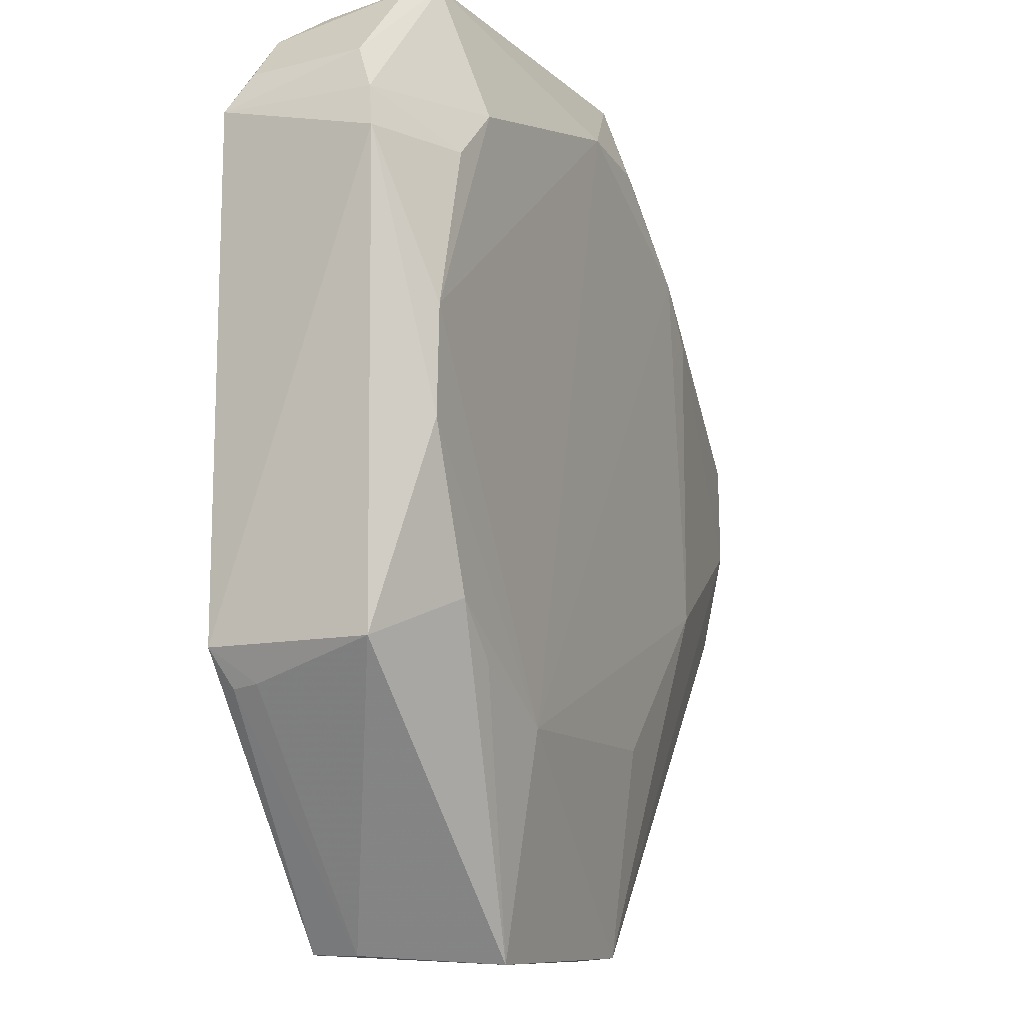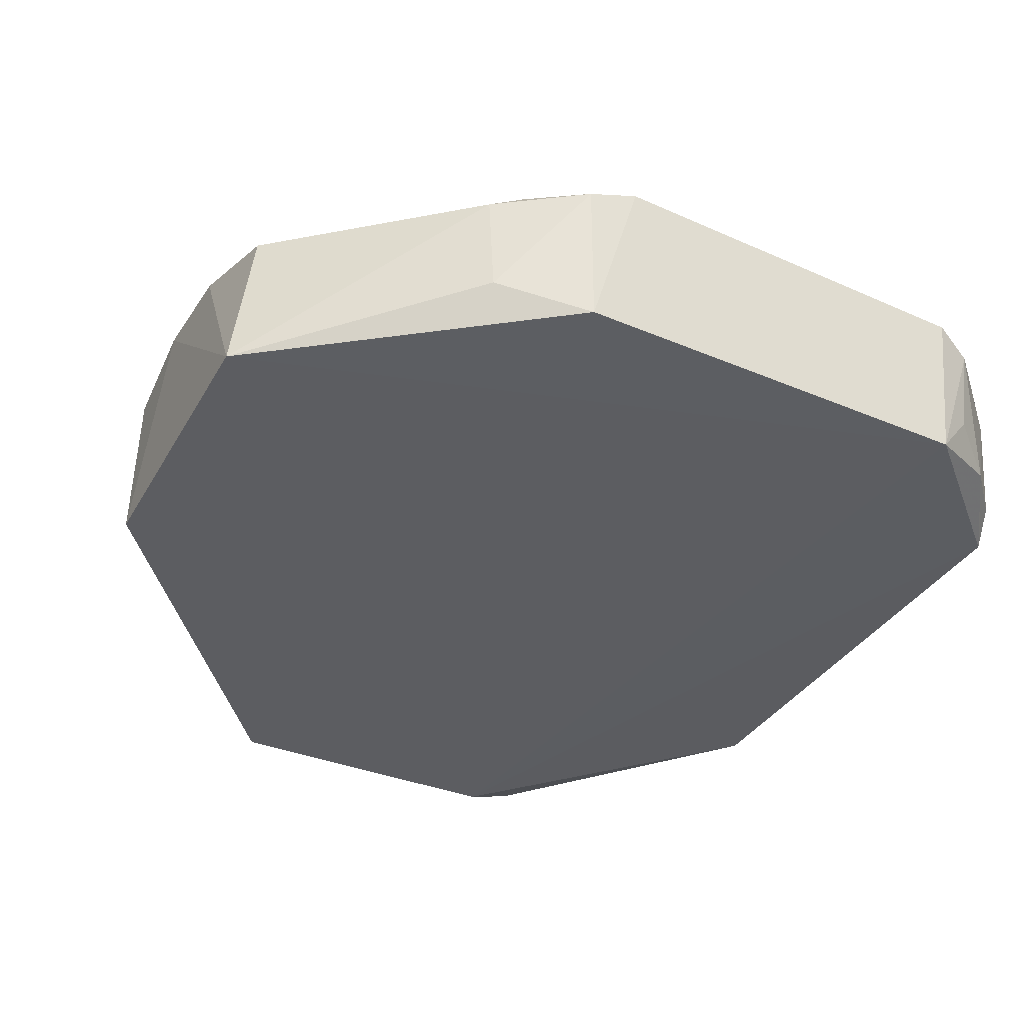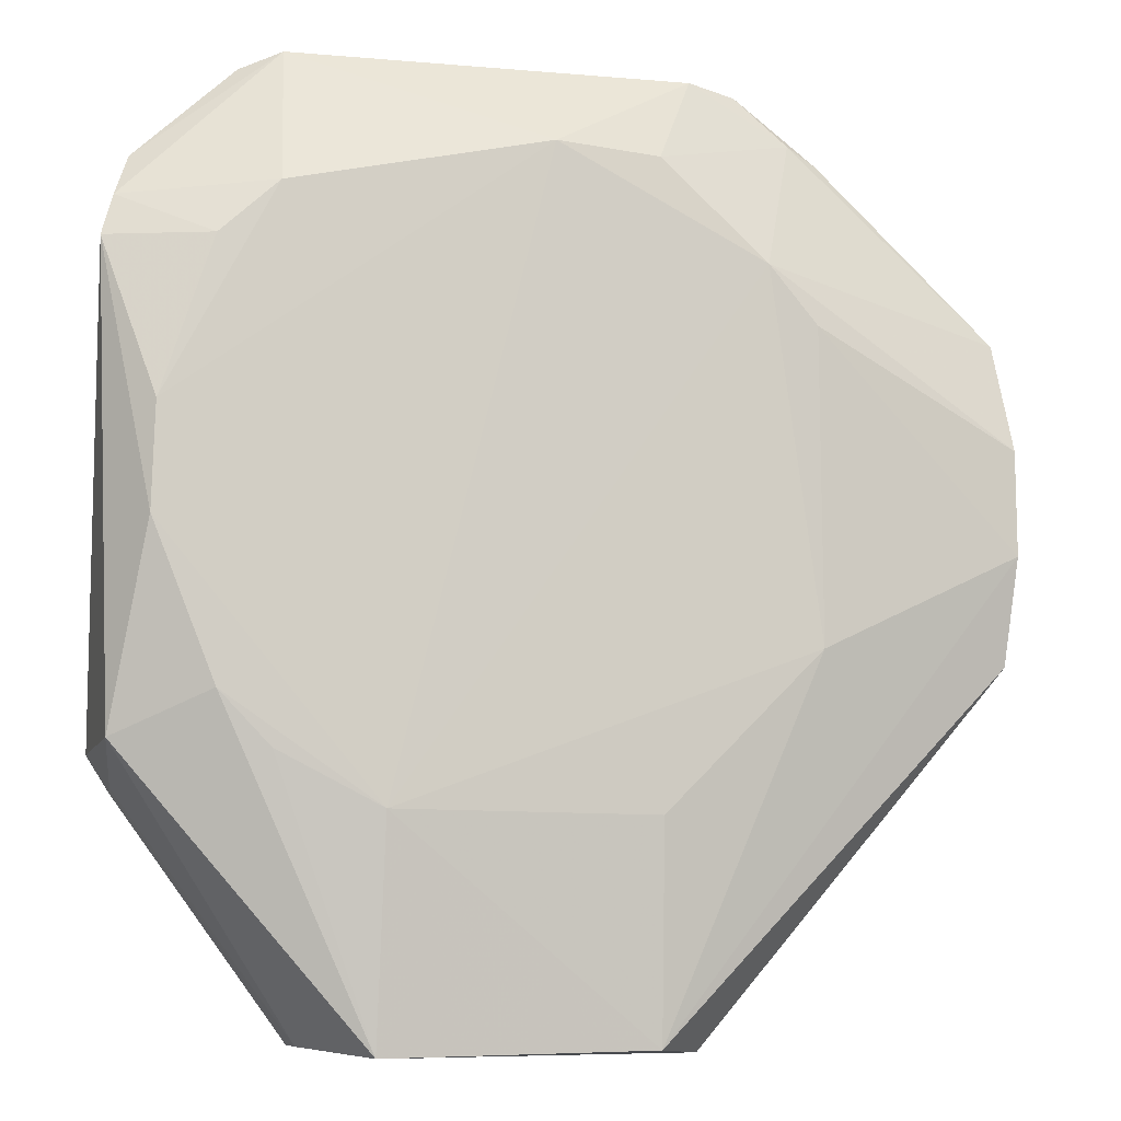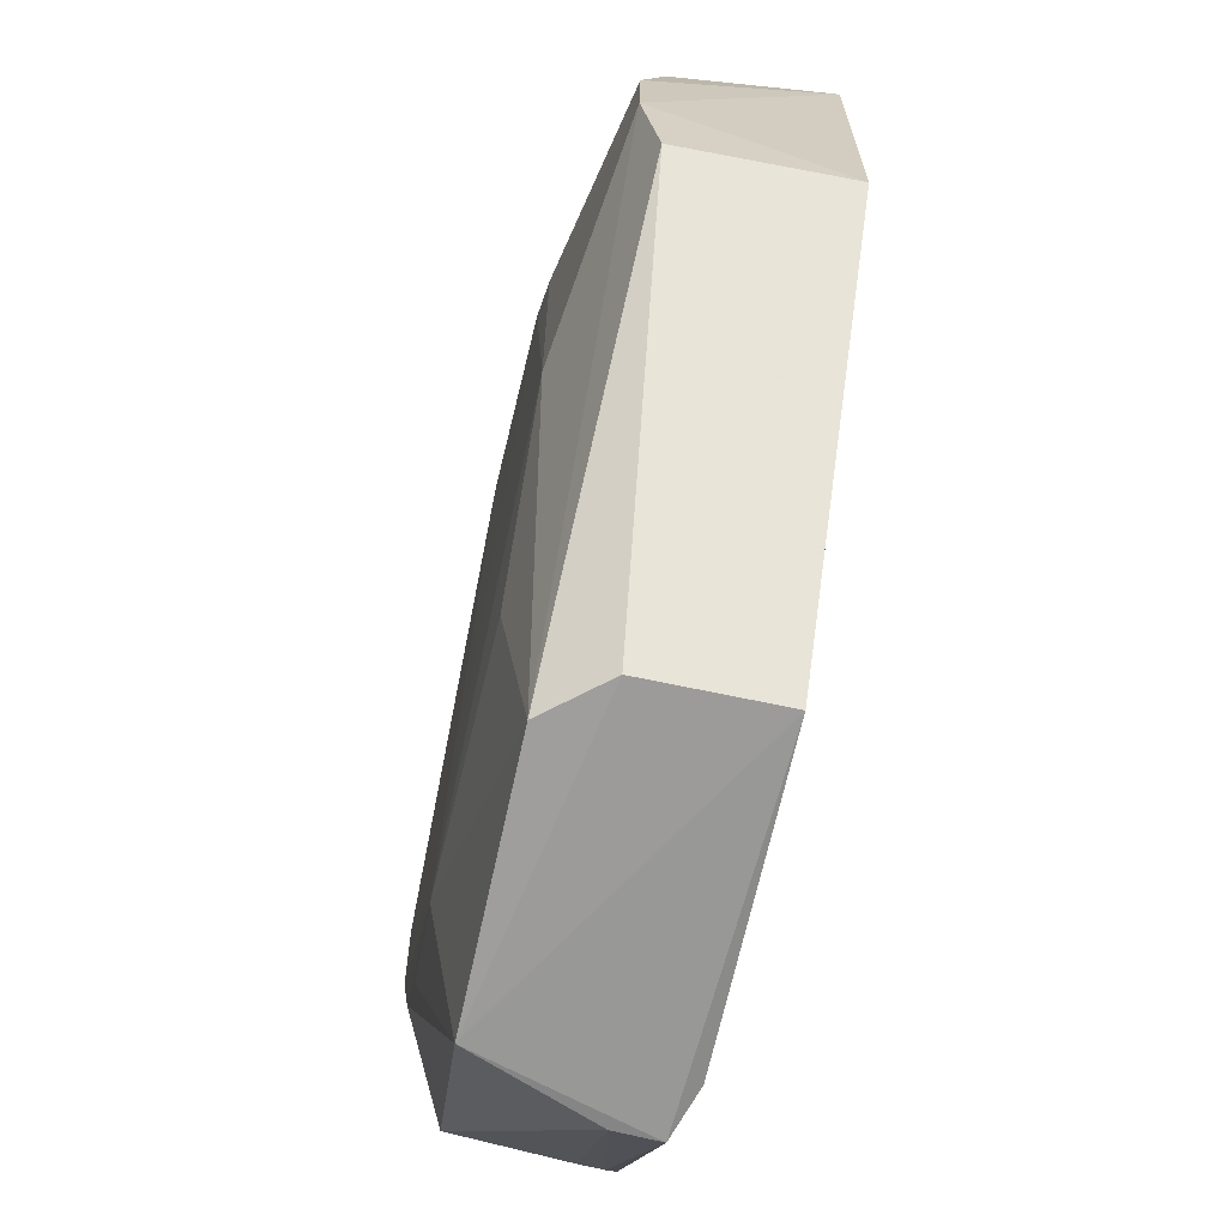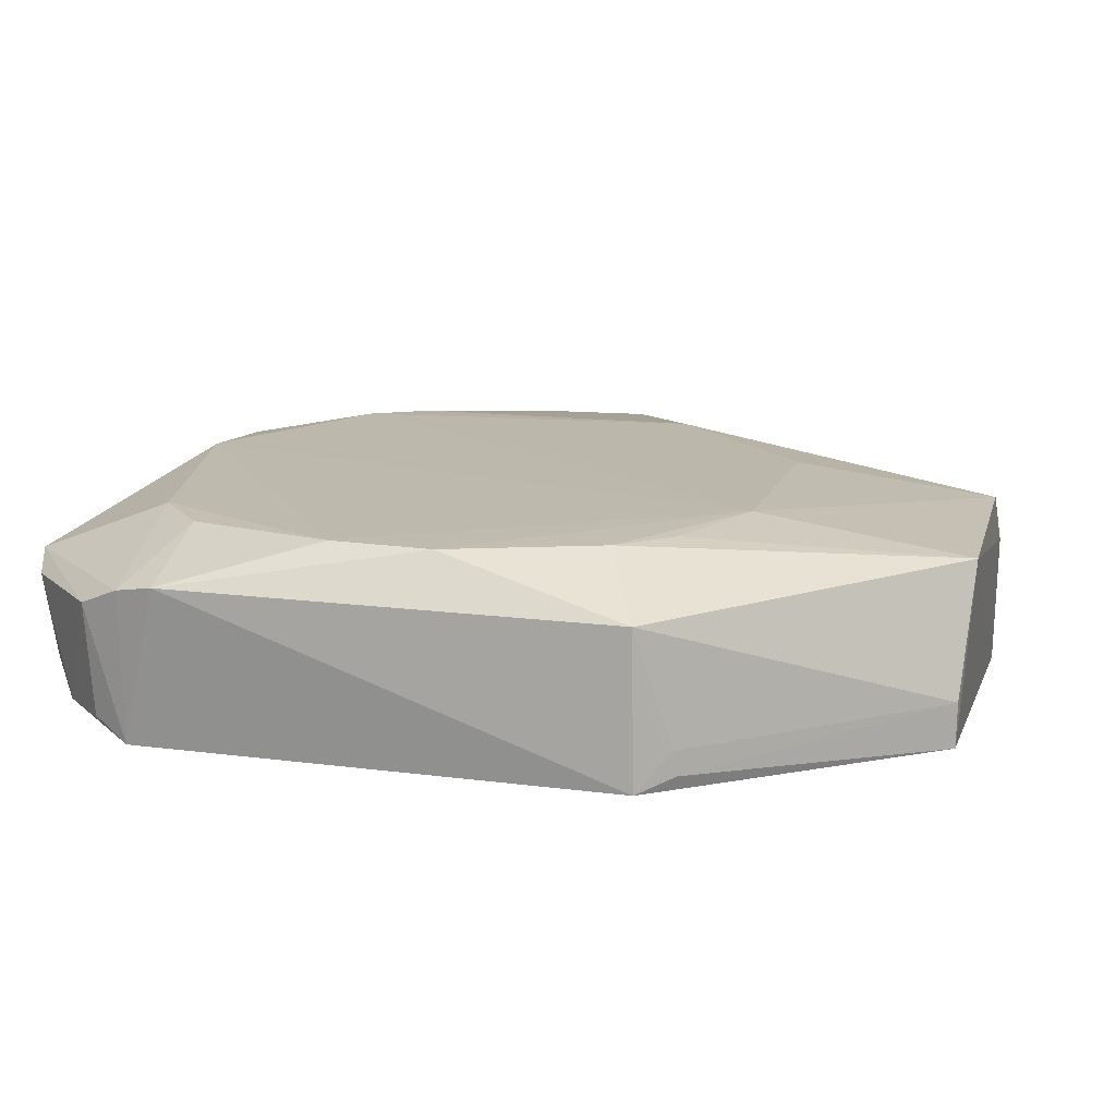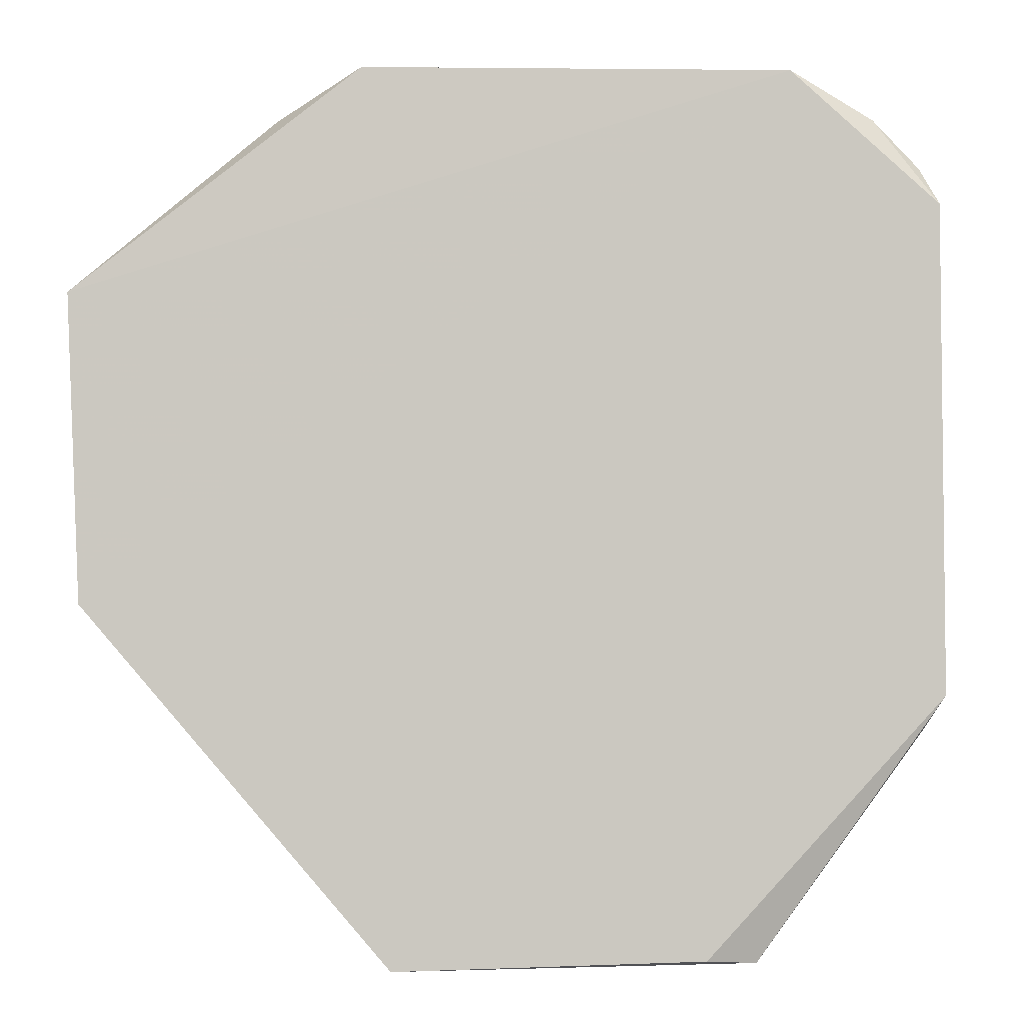
<metadata>
{"format":"obj","ext":"obj","renderer":"f3d","projection":"perspective","resolution":1024,"background":"white","views":[{"elev":-10.4,"azim":-65.5,"up":"+Y"},{"elev":-36.7,"azim":150.9,"up":"+Z"},{"elev":-9.1,"azim":-14.4,"up":"+Y"},{"elev":-69.5,"azim":77.7,"up":"+Y"},{"elev":14.8,"azim":-74.9,"up":"+Z"},{"elev":-1.4,"azim":177.7,"up":"+Y"}]}
</metadata>
<code>
v -0.01531 0.01608 0.01762
v 0.003375 -0.01112 0.01345
v 0.004615 0.0118 0.001458
v -0.04858 0.02864 0.002084
v -0.04201 -0.03812 0.01527
v -0.0162 0.02959 0.01273
v -0.01159 -0.01071 0.01741
v -0.06098 0.01586 0.01432
v -0.01901 -0.03774 0.001168
v -0.01677 0.02859 0.001975
v 0.00325 0.01242 0.01275
v -0.02267 -0.03769 0.01524
v 0.004028 0.004319 0.01474
v -0.05755 -0.003285 0.01748
v -0.06009 -0.01779 0.002256
v -0.04882 0.03 0.01324
v 0.003682 -0.01098 0.001167
v -0.01046 0.02502 0.004911
v -0.01239 0.02606 0.01339
v -0.04189 -0.0221 0.01763
v 0.004007 -0.003327 0.01487
v -0.01901 -0.03793 0.01097
v -0.05979 0.01879 0.002398
v -0.05972 -0.01755 0.01377
v -0.04596 -0.03747 0.00256
v -0.04215 -0.03715 0.001302
v -0.01987 0.03004 0.01387
v -0.04939 0.01964 0.01739
v -0.01009 0.02498 0.01269
v -0.02301 -0.02221 0.0172
v -0.05306 -0.01449 0.01739
v -0.03059 0.02377 0.01771
v -0.01171 0.01193 0.01741
v -0.05504 0.02524 0.003746
v -0.05866 -0.02016 0.005124
v -0.04584 -0.03752 0.005884
v -0.02301 0.02333 0.01719
v -0.06015 0.01887 0.01371
v -0.05734 0.00429 0.01755
v -0.04936 -0.0183 0.01736
v -0.05182 0.02885 0.01207
v -0.05855 -0.02042 0.00333
v -0.0536 0.01575 0.01725
v -0.05908 0.02202 0.01233
v -0.05148 0.02793 0.005763
v -0.05854 0.02164 0.003899
f 10 3 4
f 13 11 1
f 13 3 11
f 16 10 4
f 17 4 3
f 18 10 6
f 18 3 10
f 19 1 11
f 20 5 12
f 20 7 1
f 21 12 2
f 21 7 12
f 21 2 17
f 21 17 3
f 21 3 13
f 22 2 12
f 22 17 2
f 22 9 17
f 22 12 5
f 22 5 9
f 23 15 8
f 24 14 8
f 24 8 15
f 25 9 5
f 26 25 15
f 26 9 25
f 26 17 9
f 26 4 17
f 26 23 4
f 26 15 23
f 27 6 10
f 27 10 16
f 27 19 6
f 29 11 3
f 29 3 18
f 29 18 6
f 29 19 11
f 29 6 19
f 30 20 12
f 30 12 7
f 30 7 20
f 31 20 14
f 31 24 5
f 31 14 24
f 32 20 1
f 32 27 16
f 32 16 28
f 33 21 13
f 33 13 1
f 33 1 7
f 33 7 21
f 34 4 23
f 35 24 15
f 36 25 5
f 36 5 24
f 36 24 35
f 37 1 19
f 37 19 27
f 37 32 1
f 37 27 32
f 38 28 16
f 38 23 8
f 39 8 14
f 39 32 28
f 39 14 20
f 39 20 32
f 40 31 5
f 40 5 20
f 40 20 31
f 41 16 4
f 42 35 15
f 42 15 25
f 42 36 35
f 42 25 36
f 43 38 8
f 43 28 38
f 43 39 28
f 43 8 39
f 44 23 38
f 44 41 34
f 44 38 16
f 44 16 41
f 45 41 4
f 45 4 34
f 45 34 41
f 46 44 34
f 46 34 23
f 46 23 44

</code>
